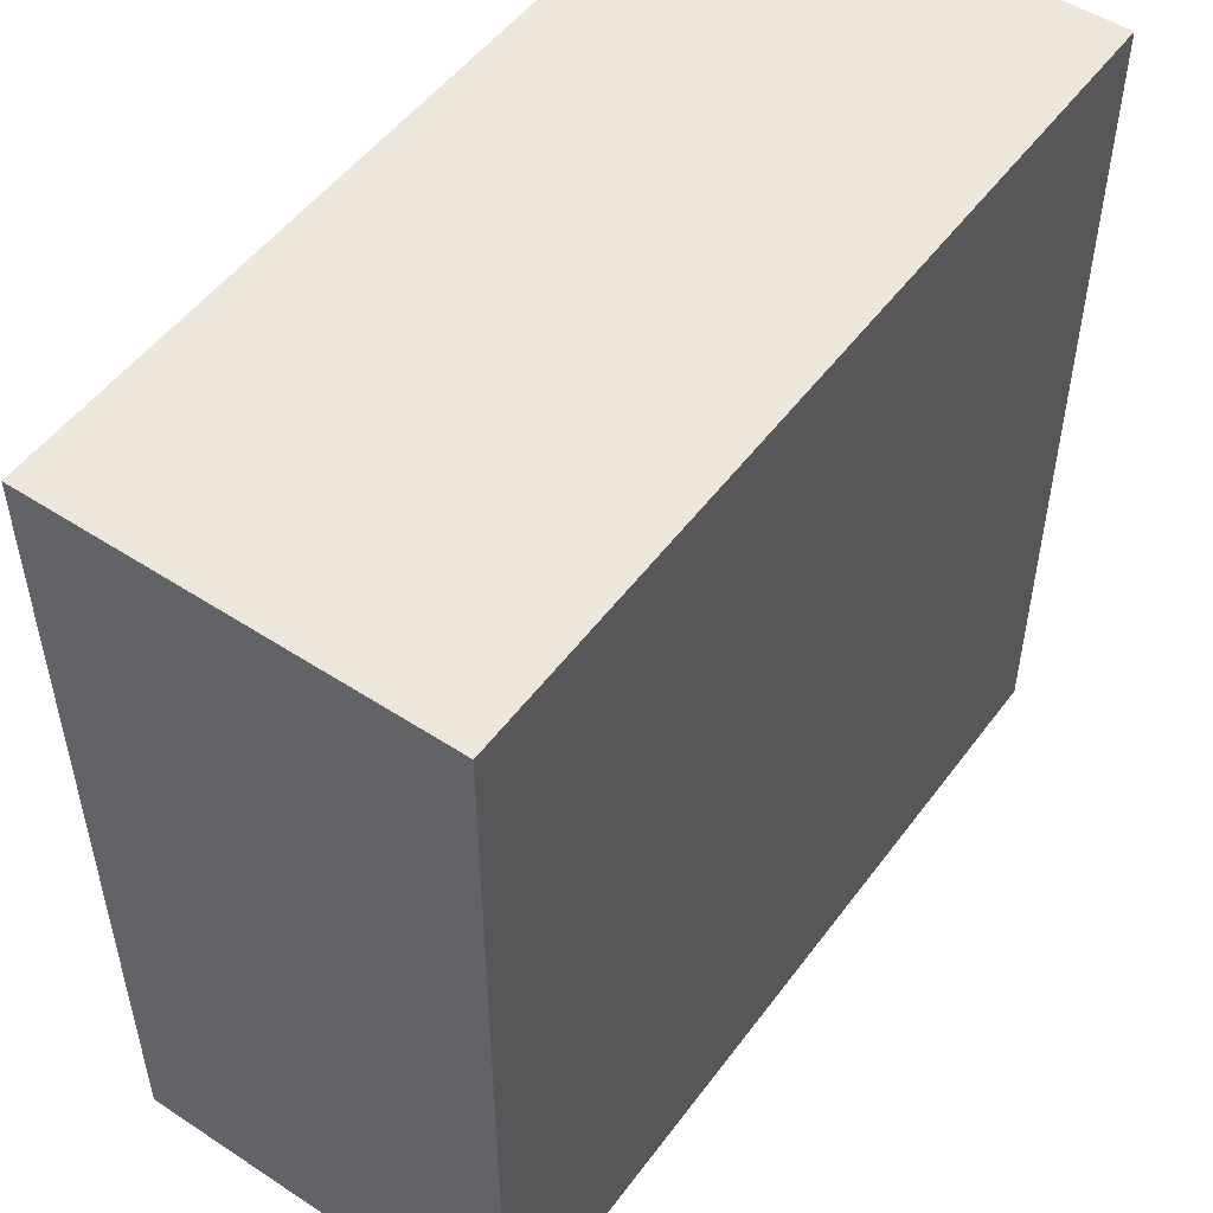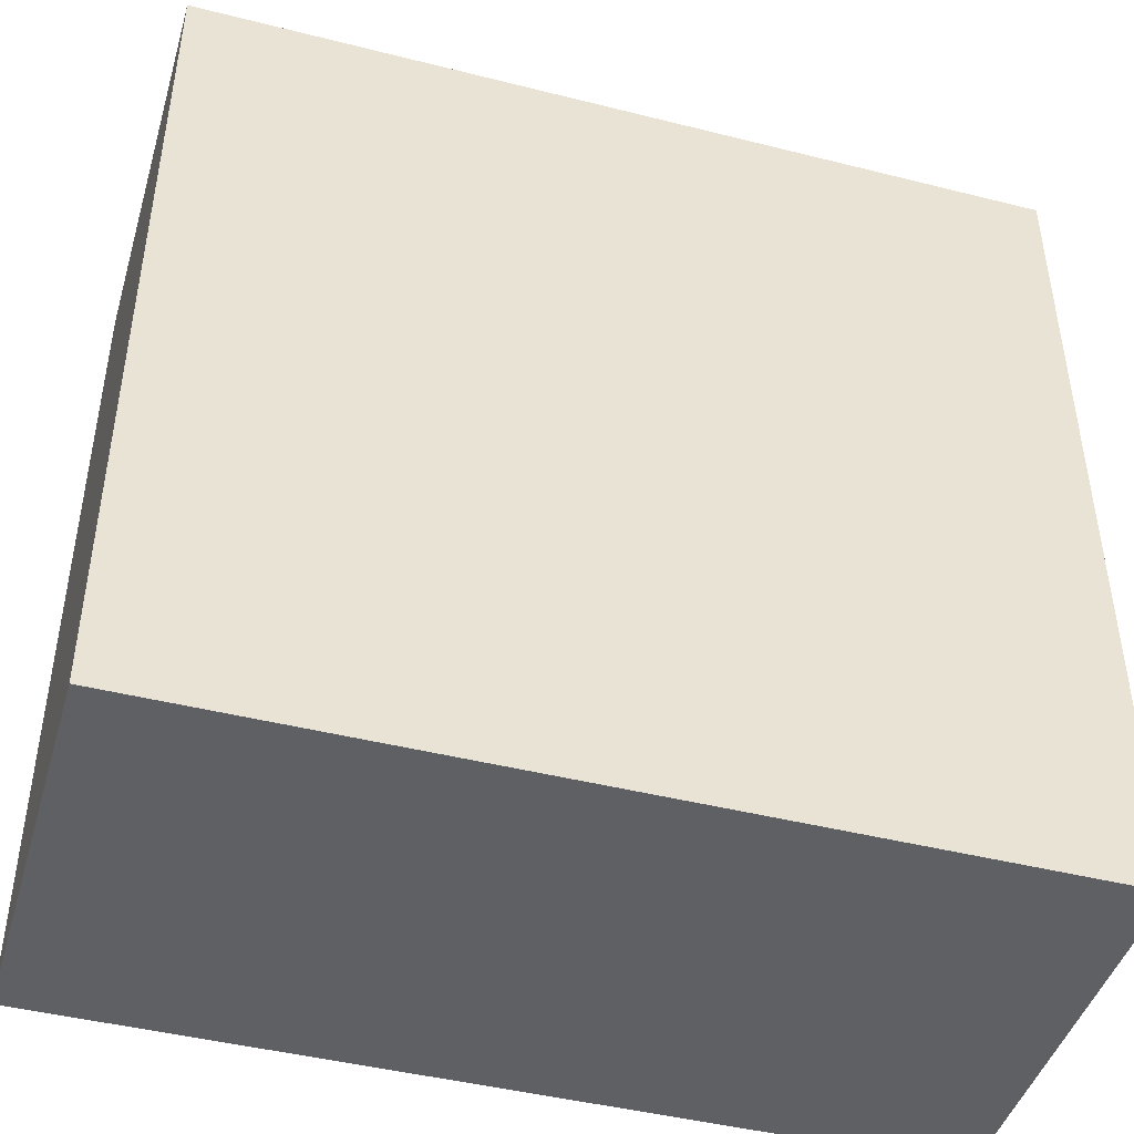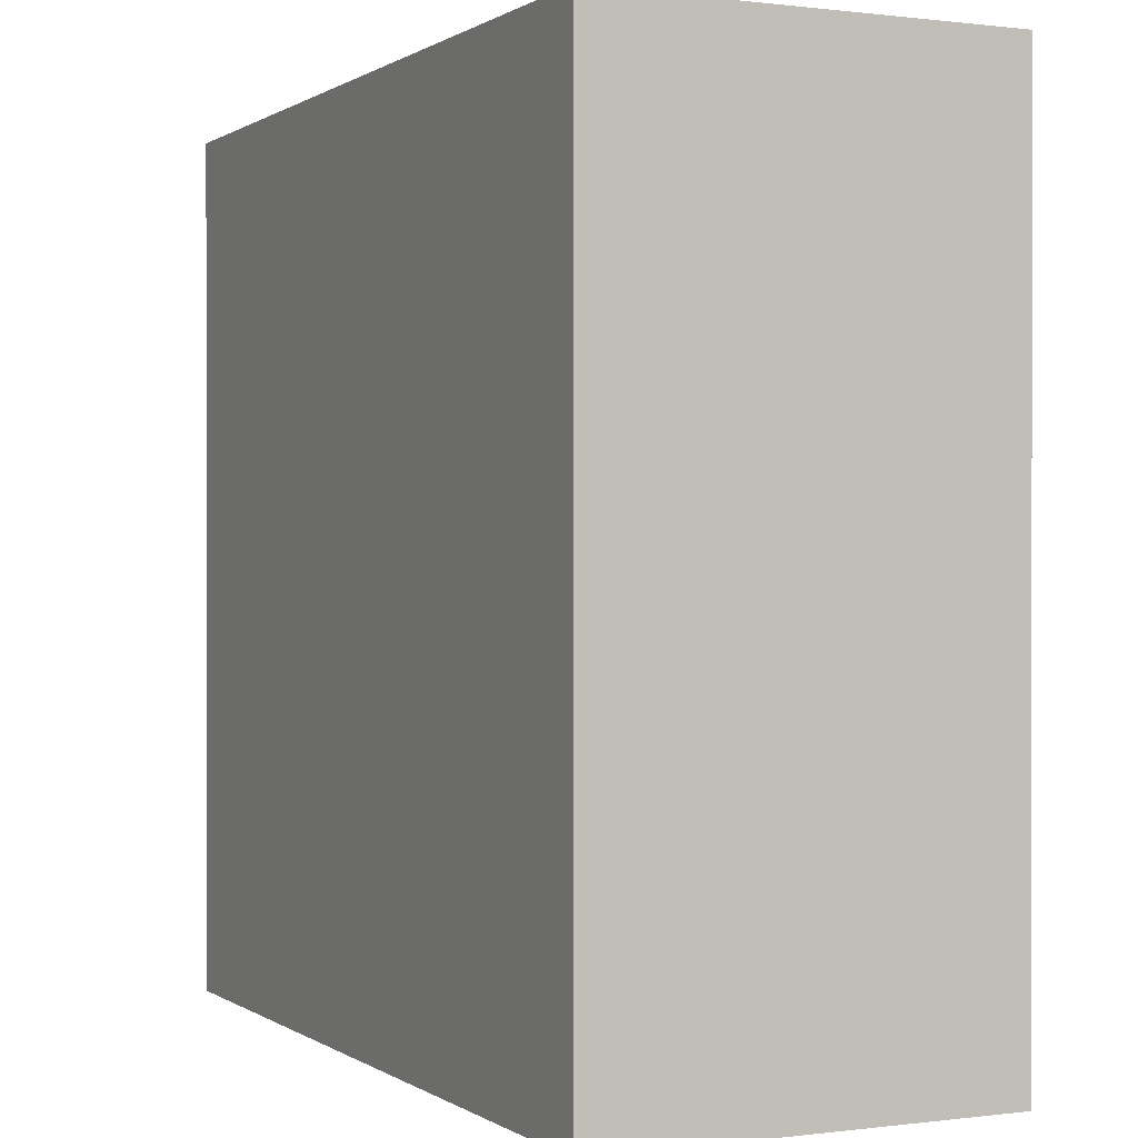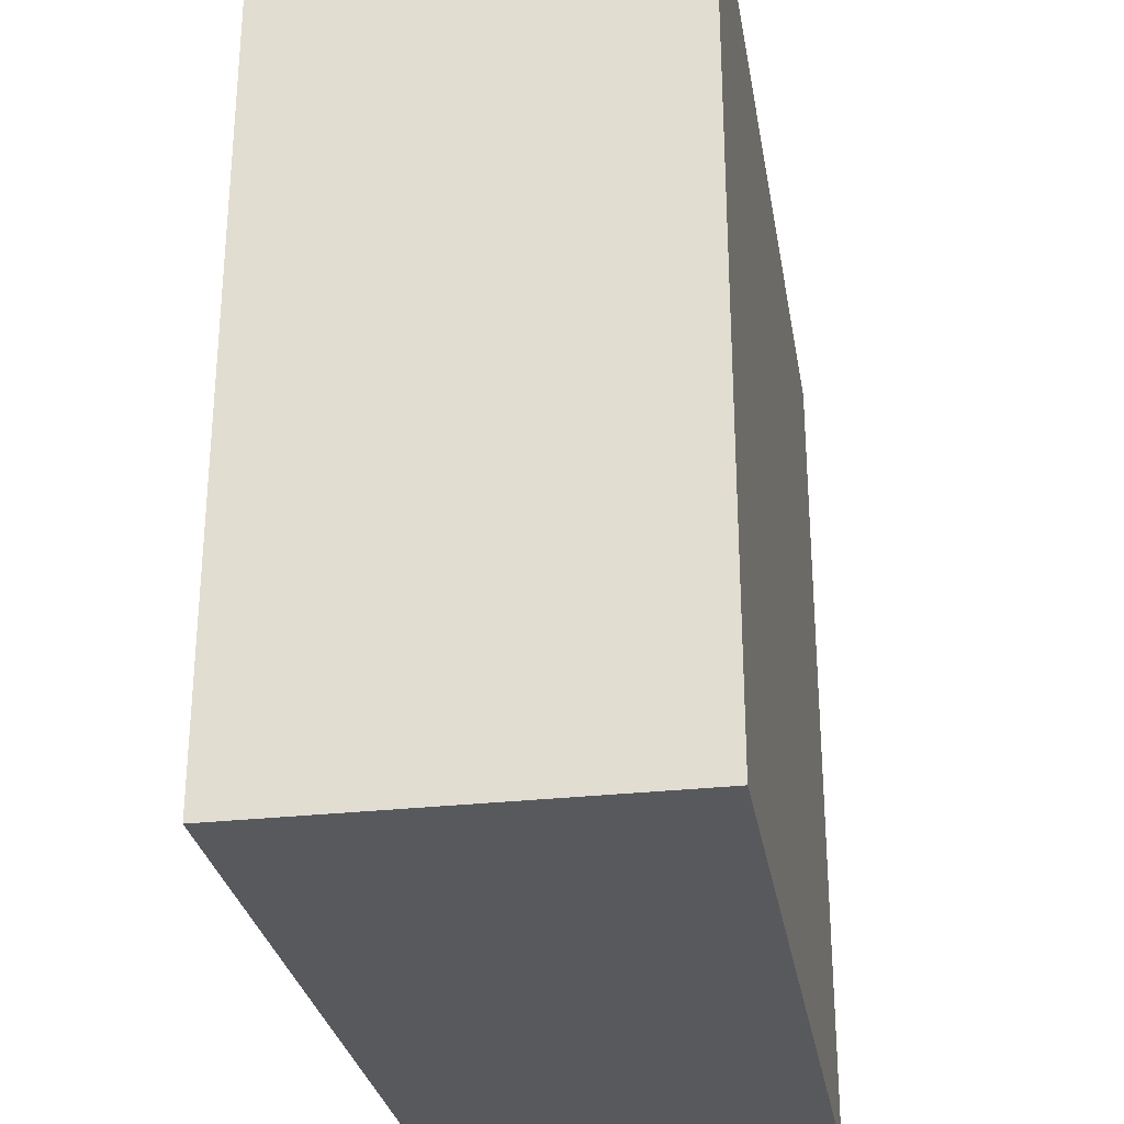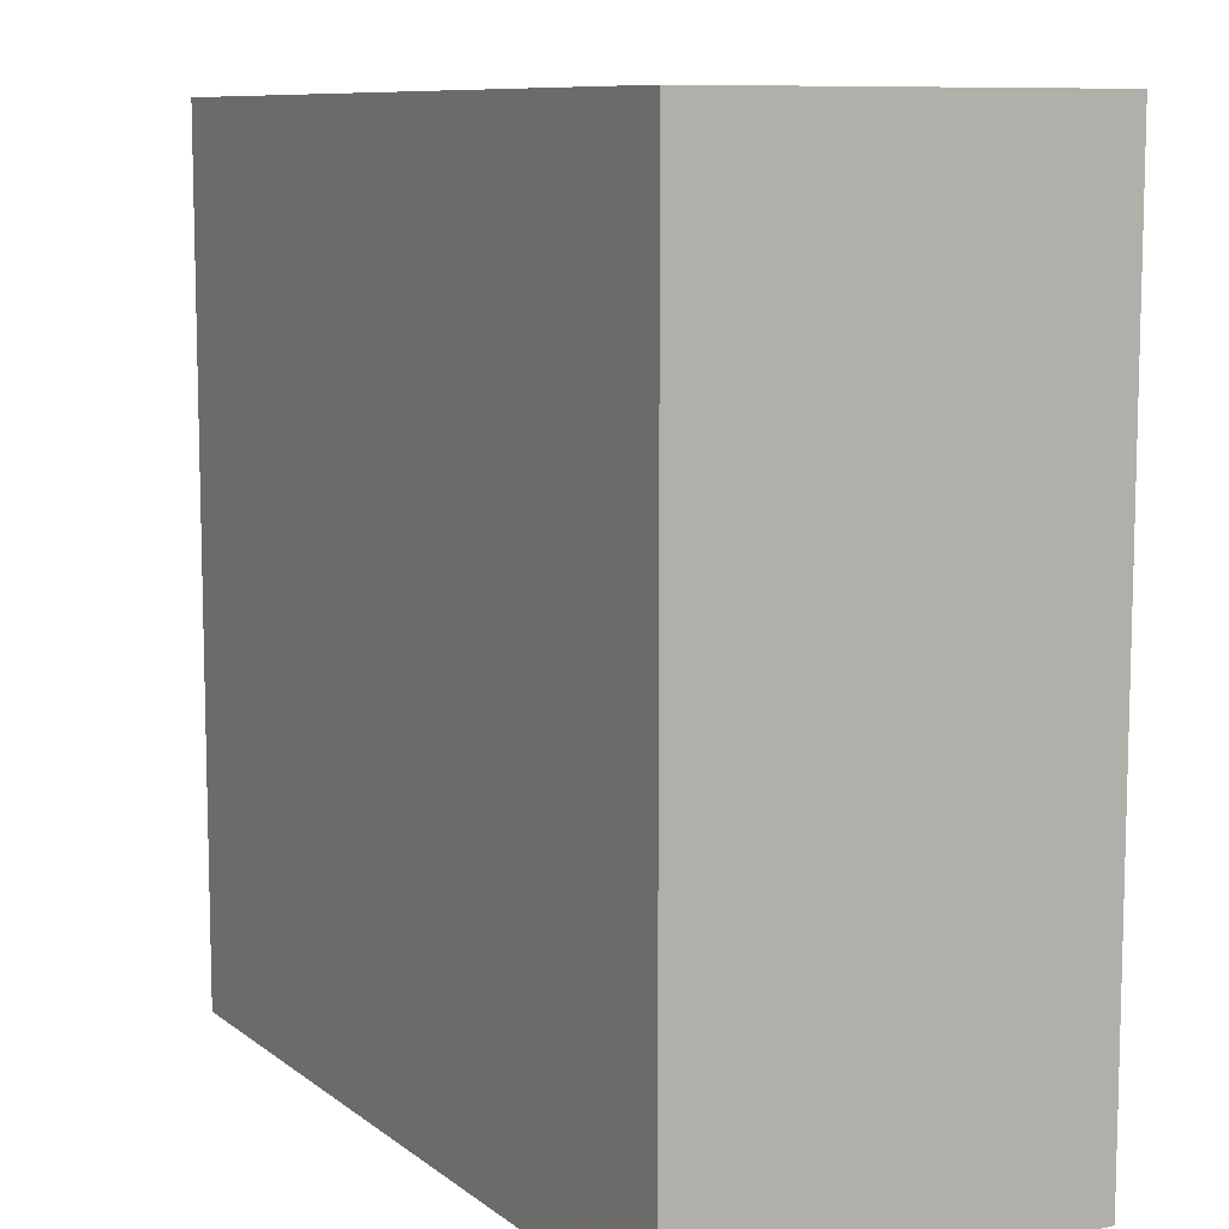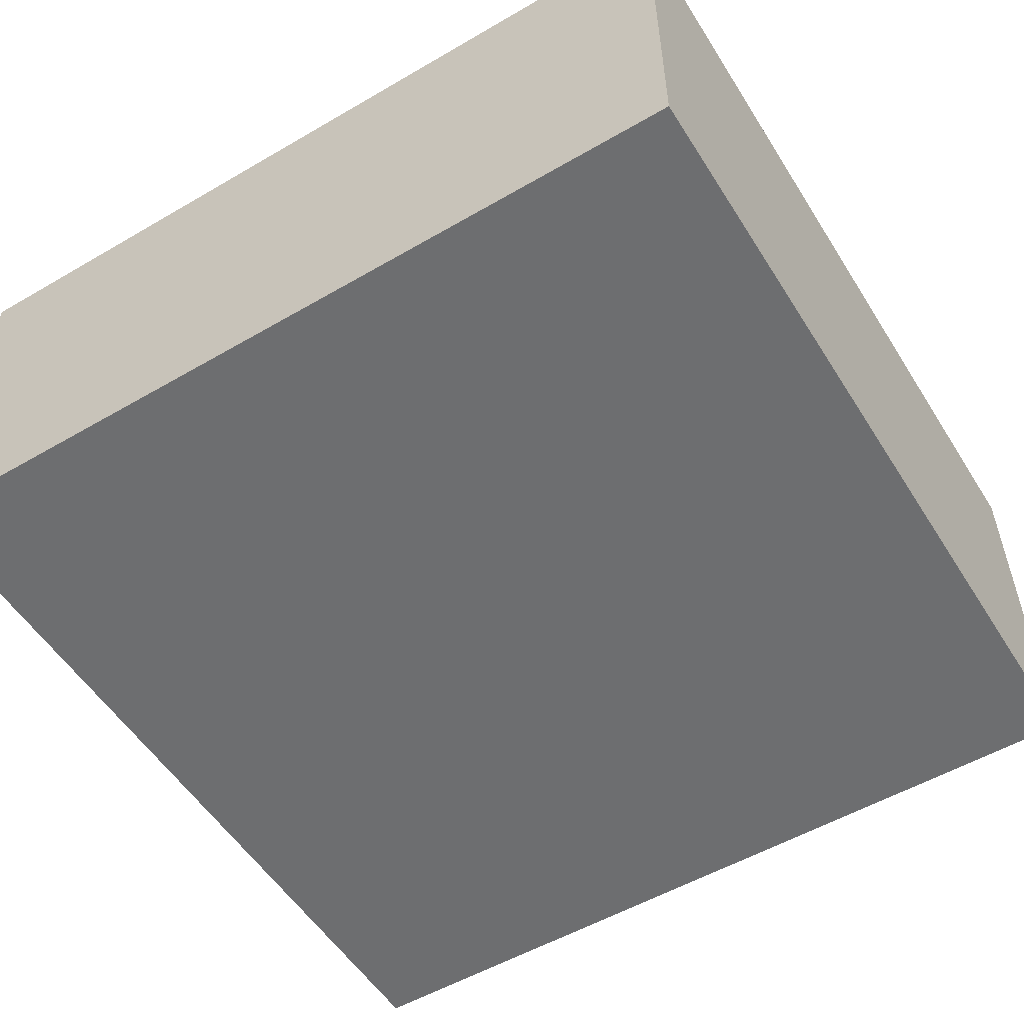
<metadata>
{"format":"obj","ext":"obj","renderer":"f3d","projection":"perspective","resolution":1024,"background":"white","views":[{"elev":51.4,"azim":-54.6,"up":"+Y"},{"elev":-44.8,"azim":163.7,"up":"+Y"},{"elev":0.3,"azim":64.4,"up":"+Y"},{"elev":-29.0,"azim":-80.5,"up":"+Y"},{"elev":9.3,"azim":61.2,"up":"+Y"},{"elev":-54.2,"azim":31.7,"up":"+Z"}]}
</metadata>
<code>
v -0.5 -0.5 0
v -0.5 -0.5 0.47
v -0.5 0.5 0
v -0.5 0.5 0.47
v 0.5 -0.5 0
v 0.5 -0.5 0.47
v 0.5 0.5 0
v 0.5 0.5 0.47
f 2 4 1
f 5 2 1
f 1 4 3
f 3 5 1
f 2 8 4
f 6 2 5
f 6 8 2
f 4 8 3
f 7 5 3
f 3 8 7
f 7 6 5
f 8 6 7

</code>
